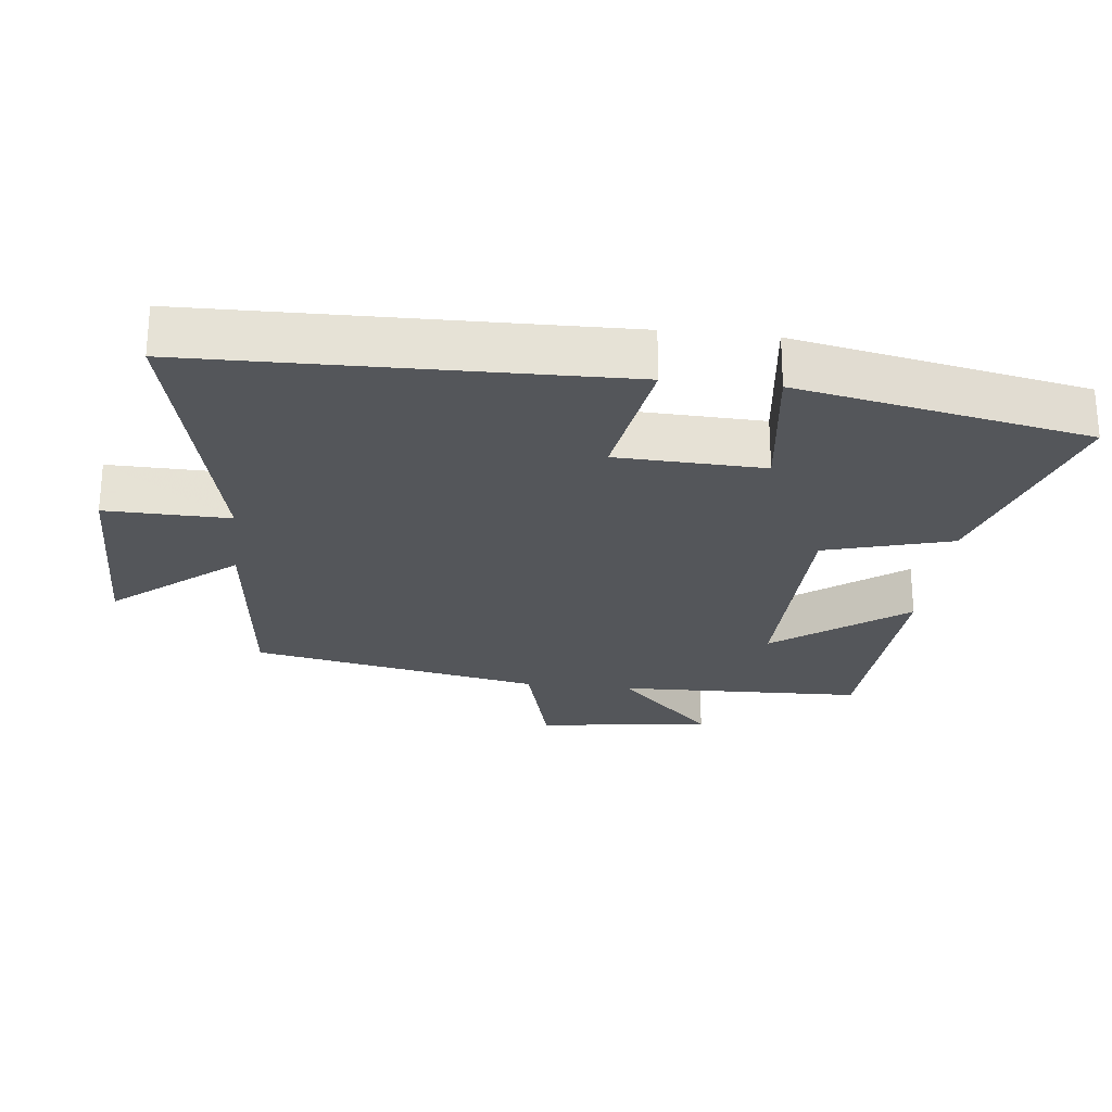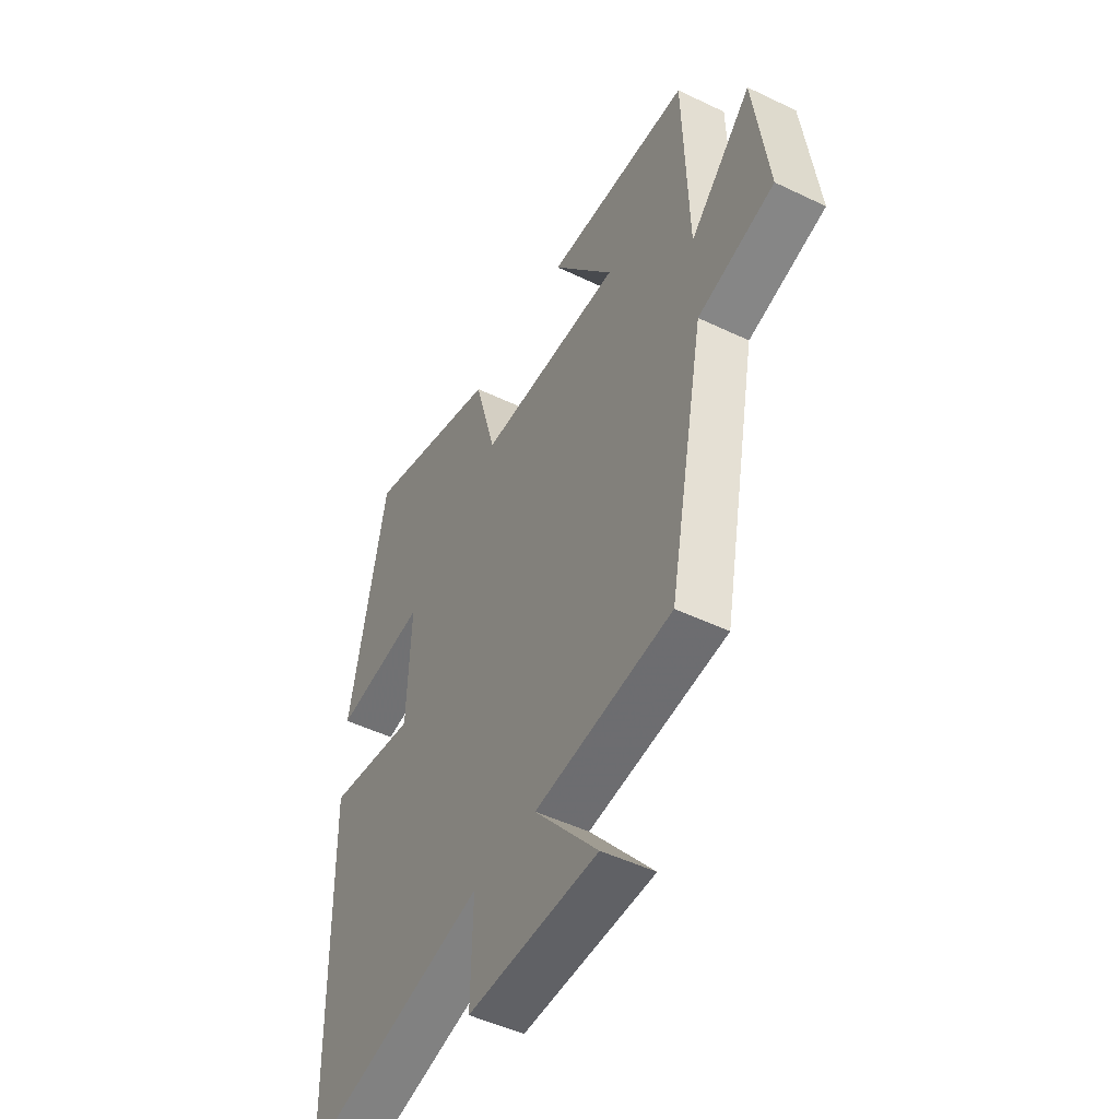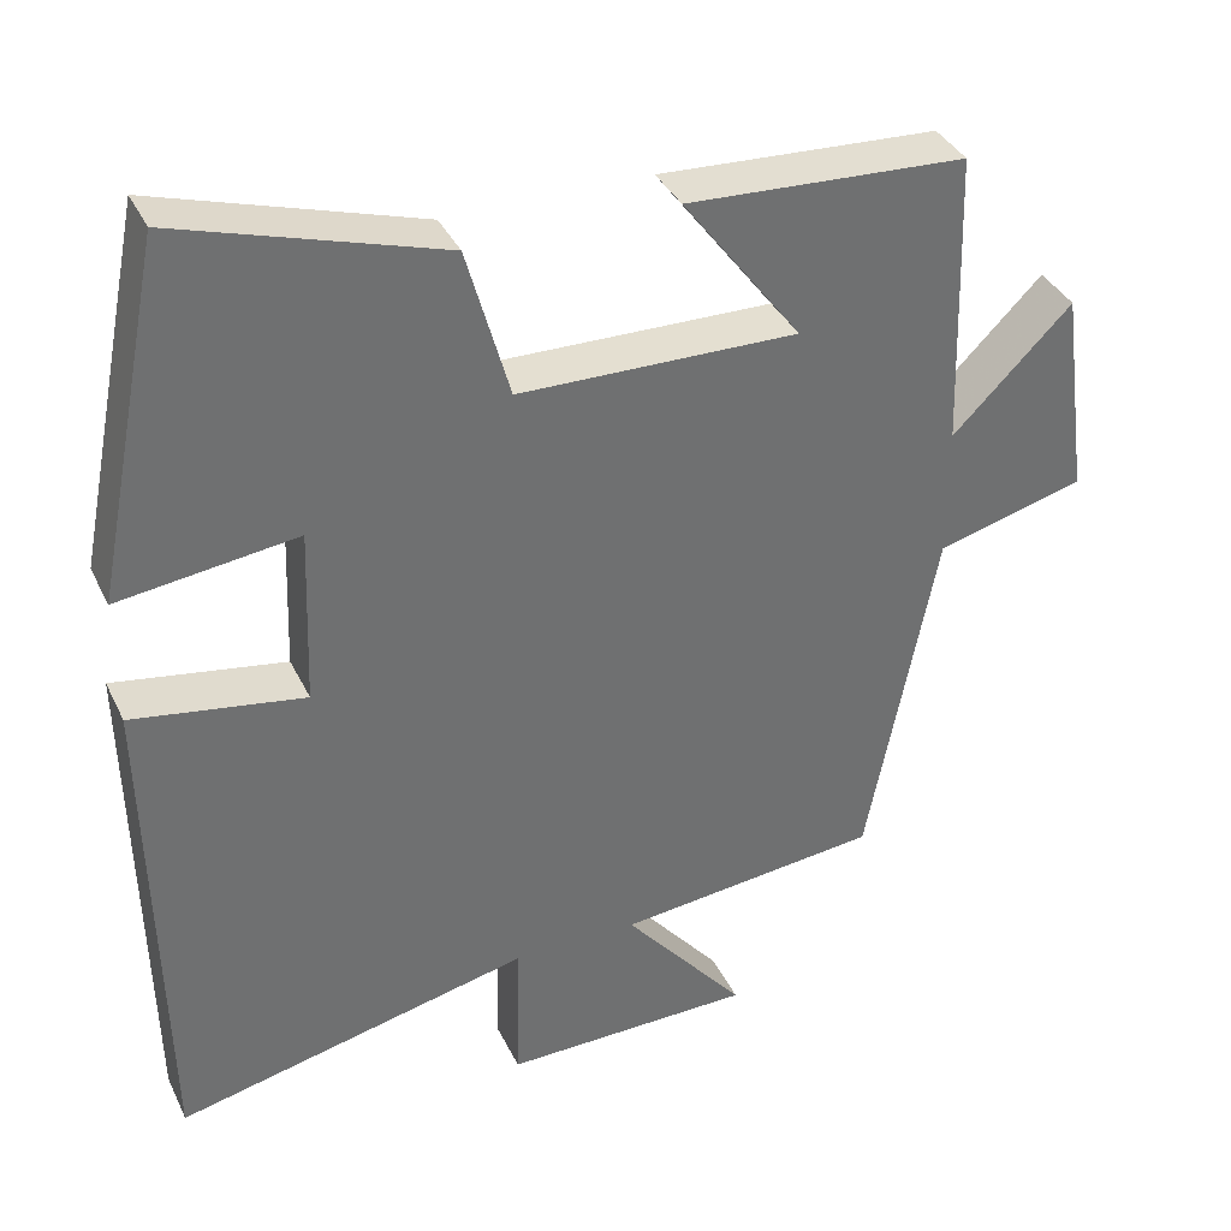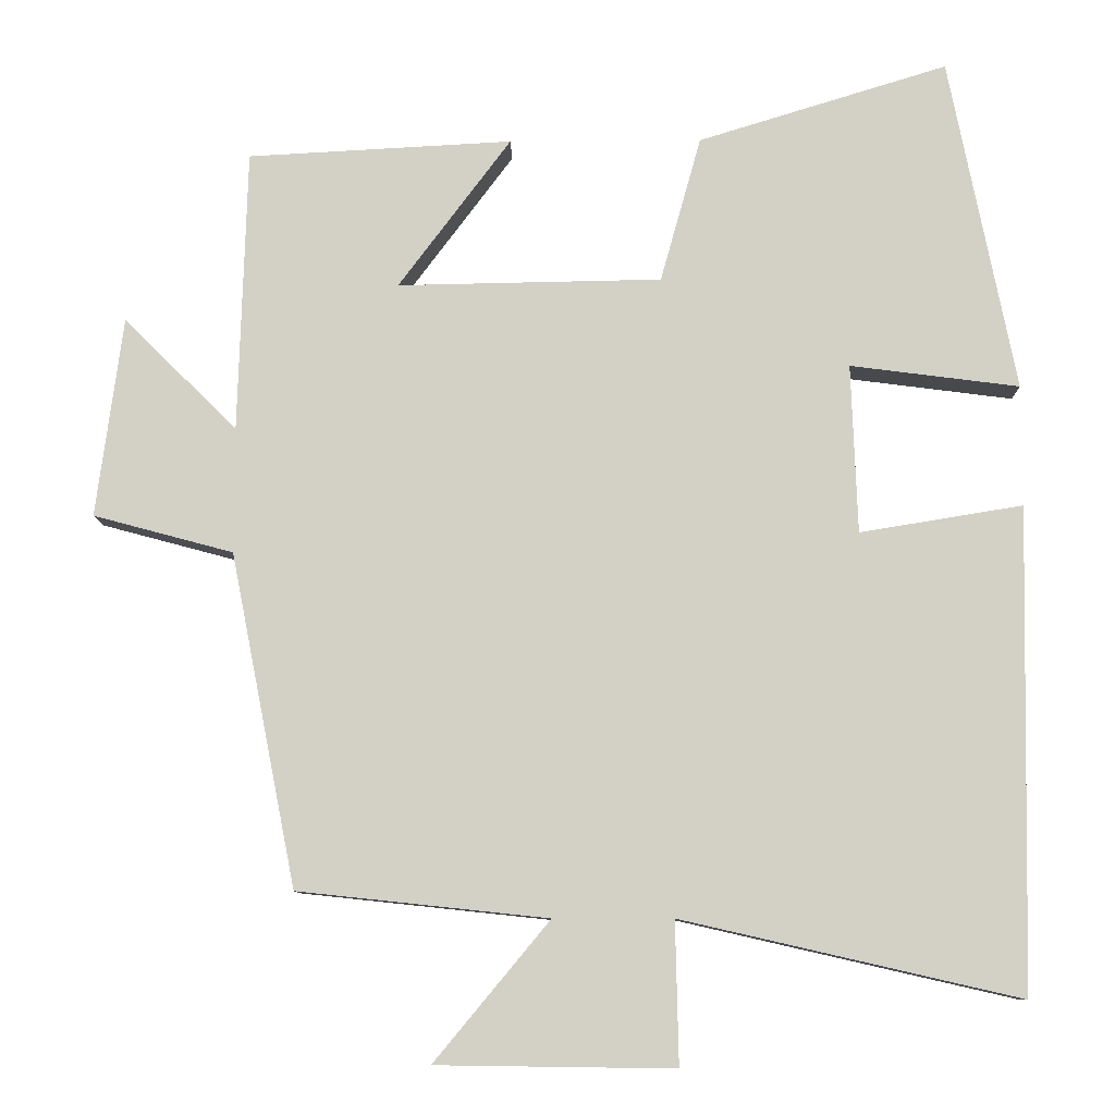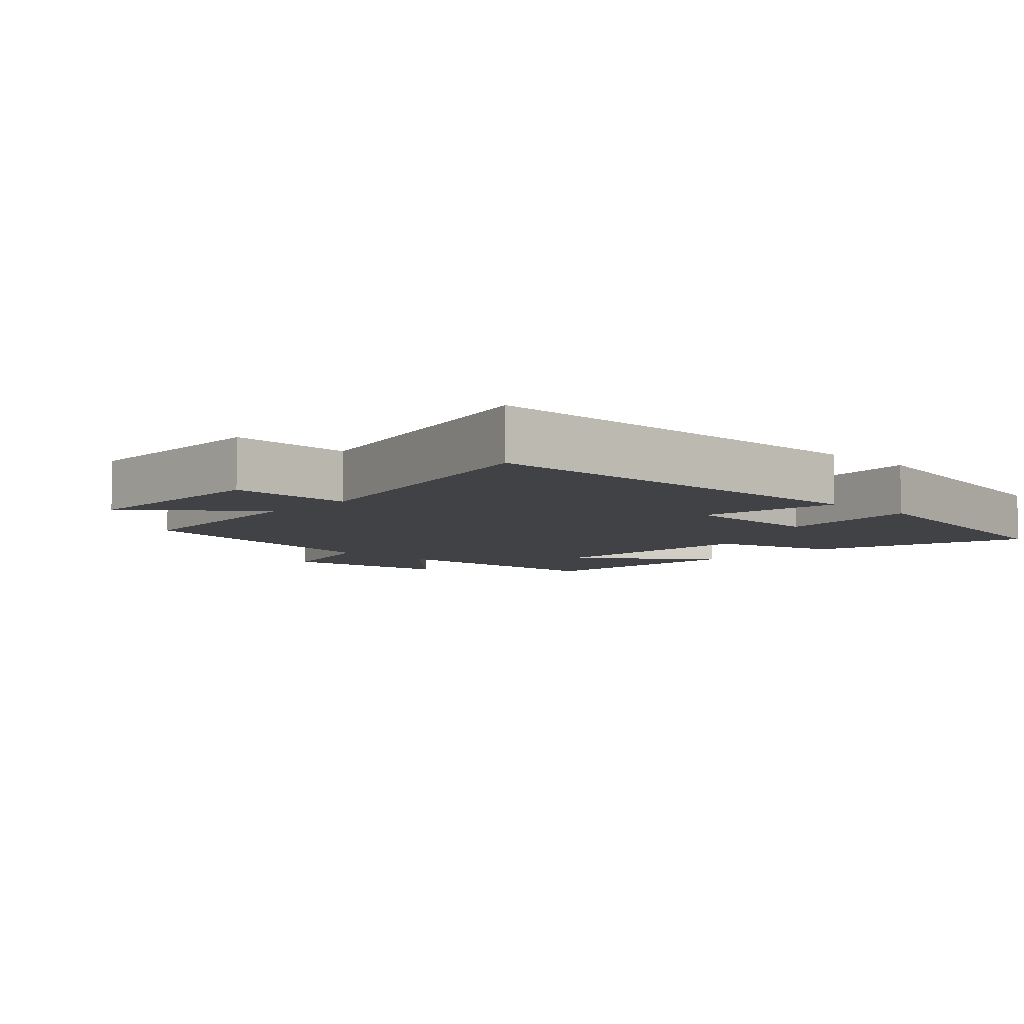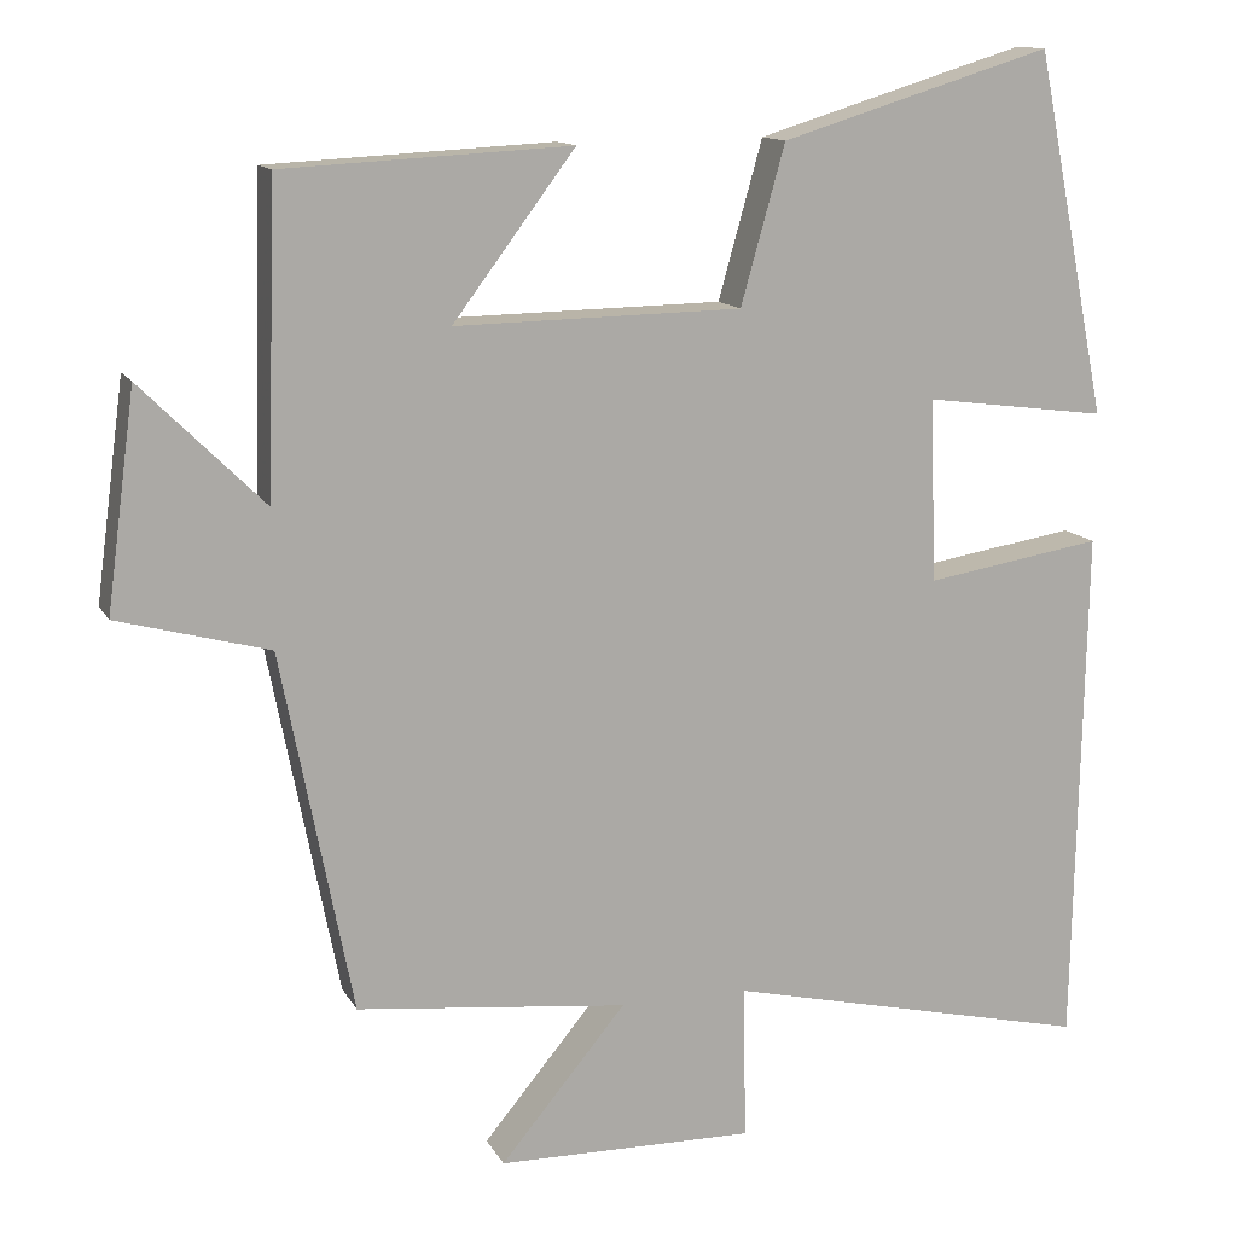
<metadata>
{"format":"obj","ext":"obj","renderer":"f3d","projection":"perspective","resolution":1024,"background":"white","views":[{"elev":-25.1,"azim":-96.4,"up":"+Y"},{"elev":-48.5,"azim":61.8,"up":"+Z"},{"elev":36.8,"azim":-23.4,"up":"+Z"},{"elev":-9.5,"azim":-178.9,"up":"+Z"},{"elev":-6.7,"azim":-133.4,"up":"+Y"},{"elev":12.9,"azim":161.0,"up":"+Z"}]}
</metadata>
<code>
v -0.415 0.07 0.598
v -0.096 0.07 0.5
v -0.044 0.07 0.314
v 0.294 0.07 0.308
v 0.15 0.07 0.5
v 0.489 0.07 0.482
v 0.5 0.07 0.12
v 0.645 0.07 0.264
v 0.679 0.07 0.008
v 0.5 0.07 -0.04
v 0.416 0.07 -0.466
v 0.096 0.07 -0.5
v 0.244 0.07 -0.678
v -0.06 0.07 -0.682
v -0.056 0.07 -0.5
v -0.488 0.07 -0.599
v -0.5 0.07 0.017
v -0.292 0.07 -0.017
v -0.284 0.07 0.199
v -0.5 0.07 0.171
v -0.415 0 0.598
v -0.096 0 0.5
v -0.044 0 0.314
v 0.294 0 0.308
v 0.15 0 0.5
v 0.489 0 0.482
v 0.5 0 0.12
v 0.645 0 0.264
v 0.679 0 0.008
v 0.5 0 -0.04
v 0.416 0 -0.466
v 0.096 0 -0.5
v 0.244 0 -0.678
v -0.06 0 -0.682
v -0.056 0 -0.5
v -0.488 0 -0.599
v -0.5 0 0.017
v -0.292 0 -0.017
v -0.284 0 0.199
v -0.5 0 0.171
f 1 2 3
f 20 1 3
f 19 20 3
f 18 19 3 4
f 15 16 17 18
f 15 18 4
f 12 13 14 15
f 12 15 4
f 11 12 4
f 10 11 4
f 7 8 9 10
f 7 10 4
f 4 5 6 7
f 23 22 21
f 23 21 40
f 23 40 39
f 24 23 39 38
f 38 37 36 35
f 24 38 35
f 35 34 33 32
f 24 35 32
f 24 32 31
f 24 31 30
f 30 29 28 27
f 24 30 27
f 27 26 25 24
f 1 21 22 2
f 2 22 23 3
f 3 23 24 4
f 4 24 25 5
f 5 25 26 6
f 6 26 27 7
f 7 27 28 8
f 8 28 29 9
f 9 29 30 10
f 10 30 31 11
f 11 31 32 12
f 12 32 33 13
f 13 33 34 14
f 14 34 35 15
f 15 35 36 16
f 16 36 37 17
f 17 37 38 18
f 18 38 39 19
f 19 39 40 20
f 20 40 21 1

</code>
